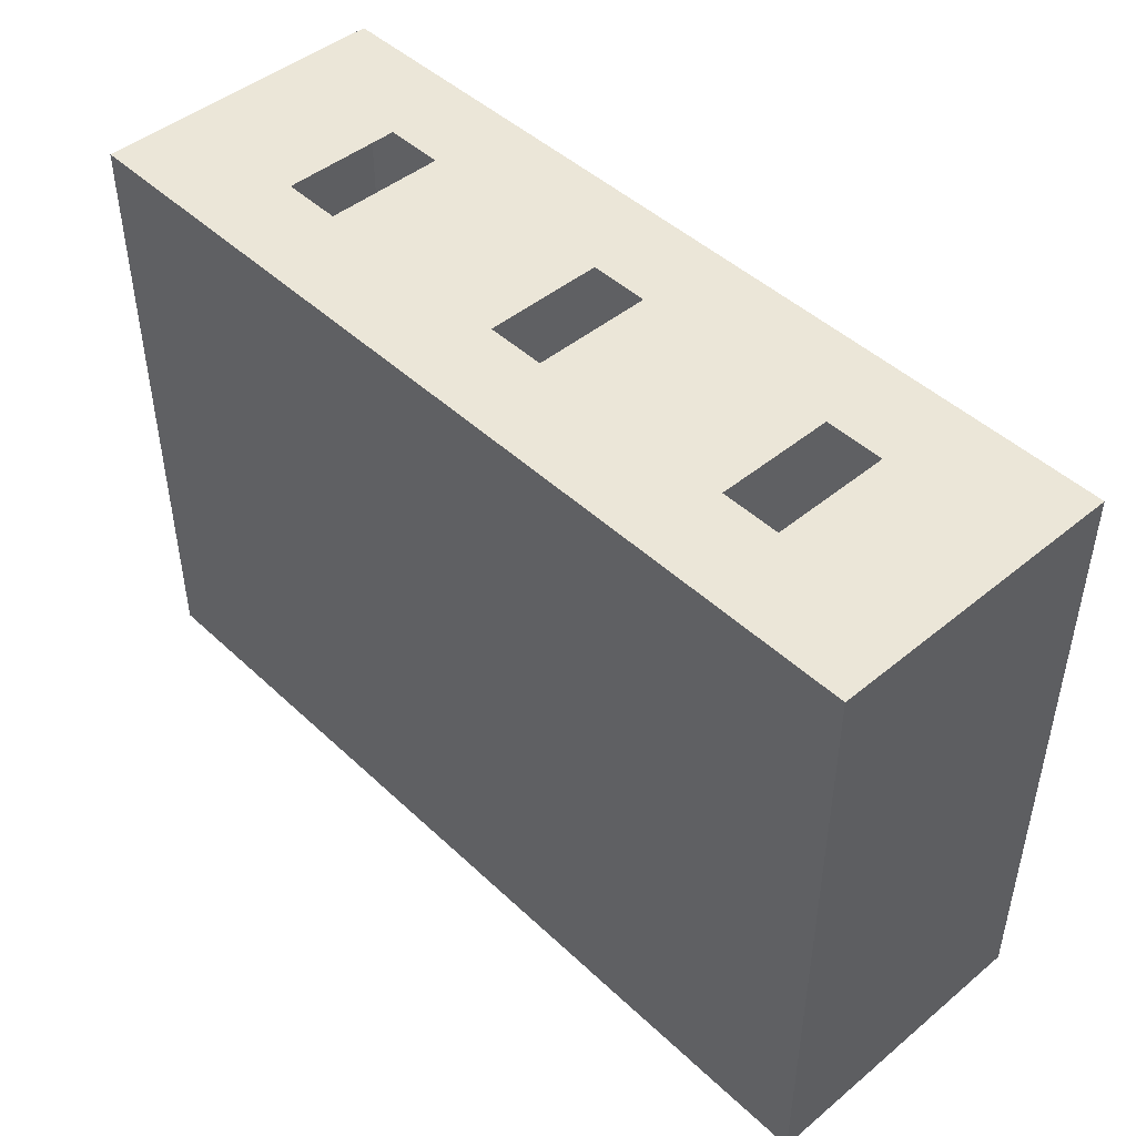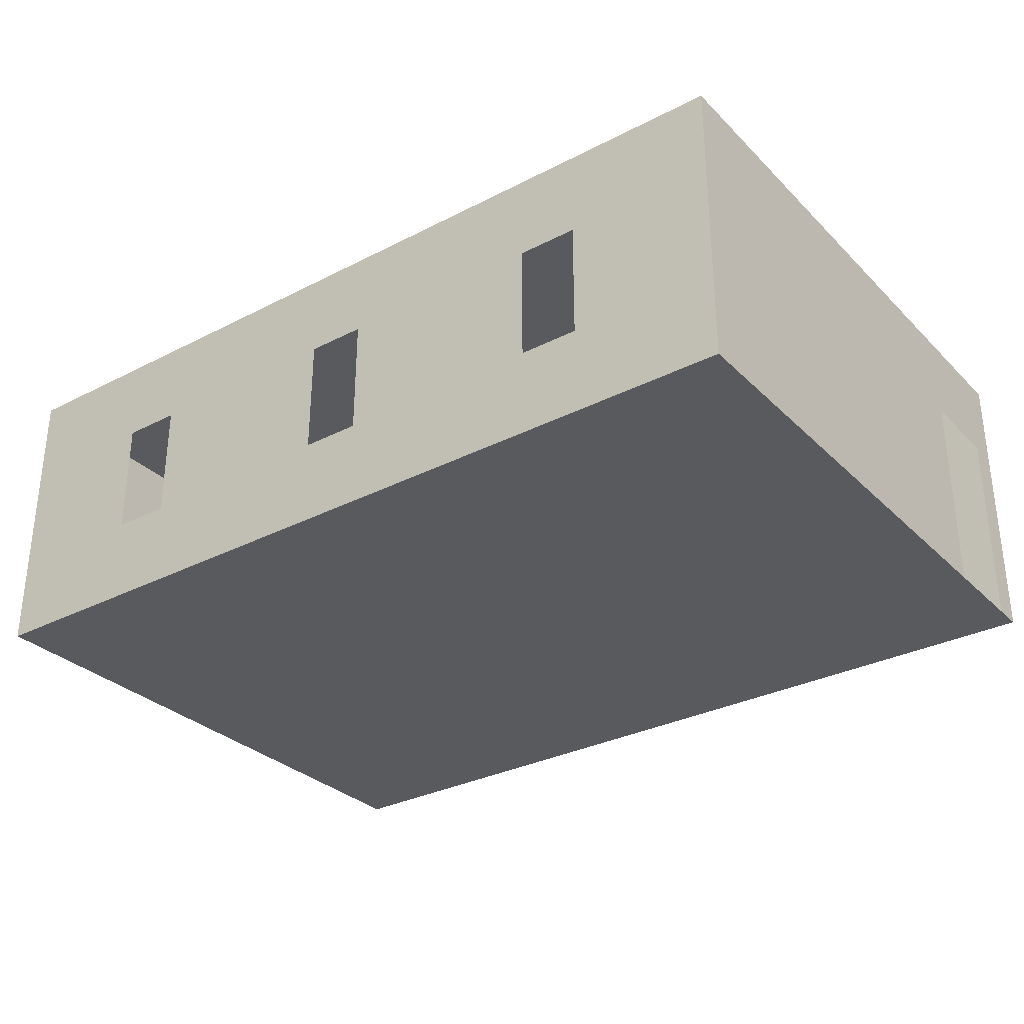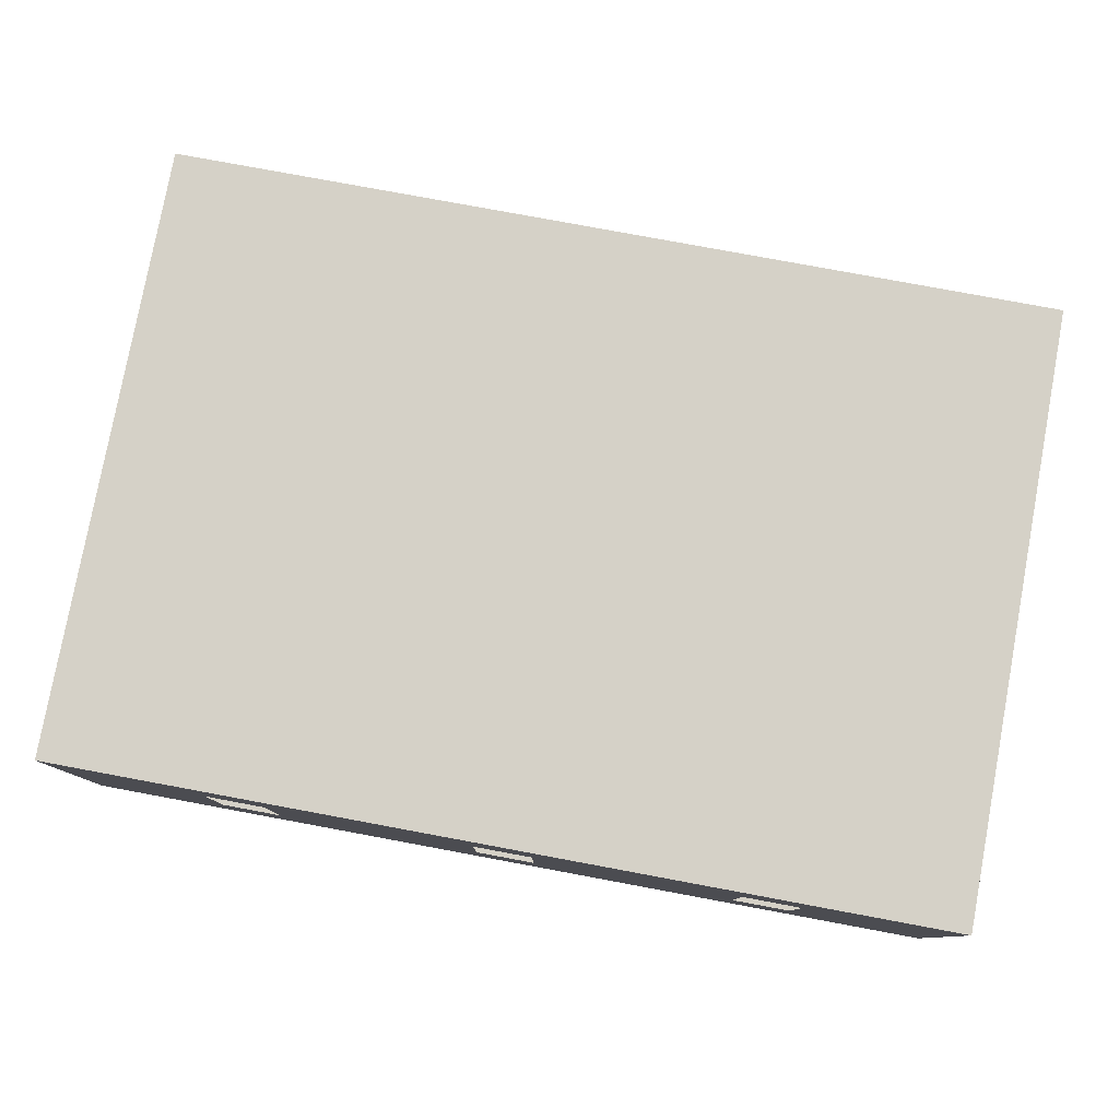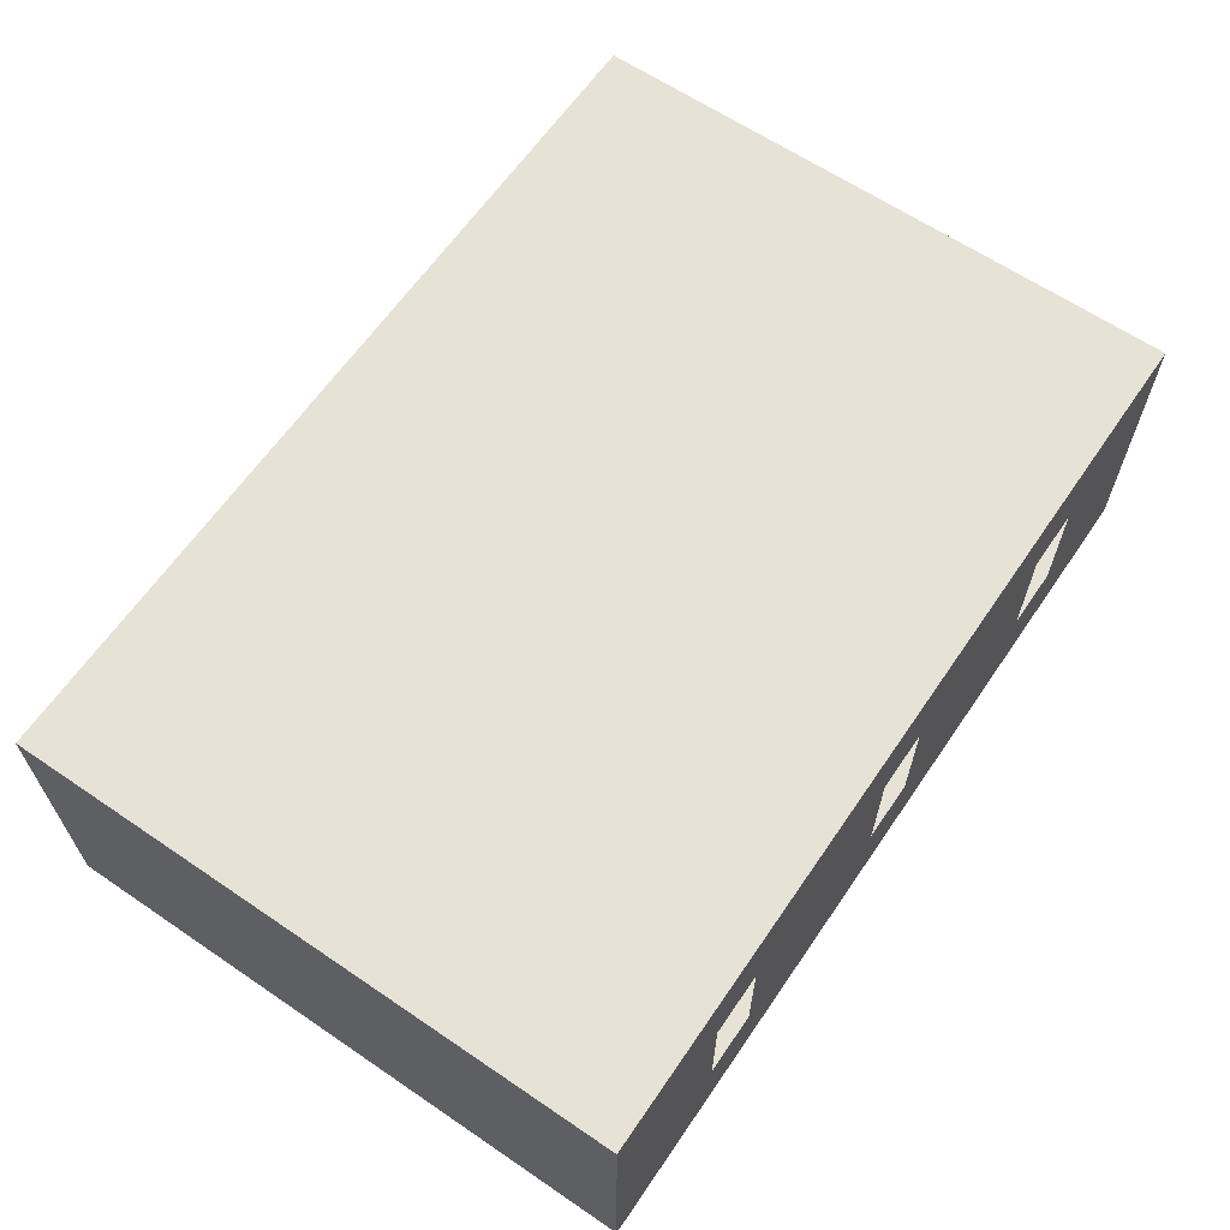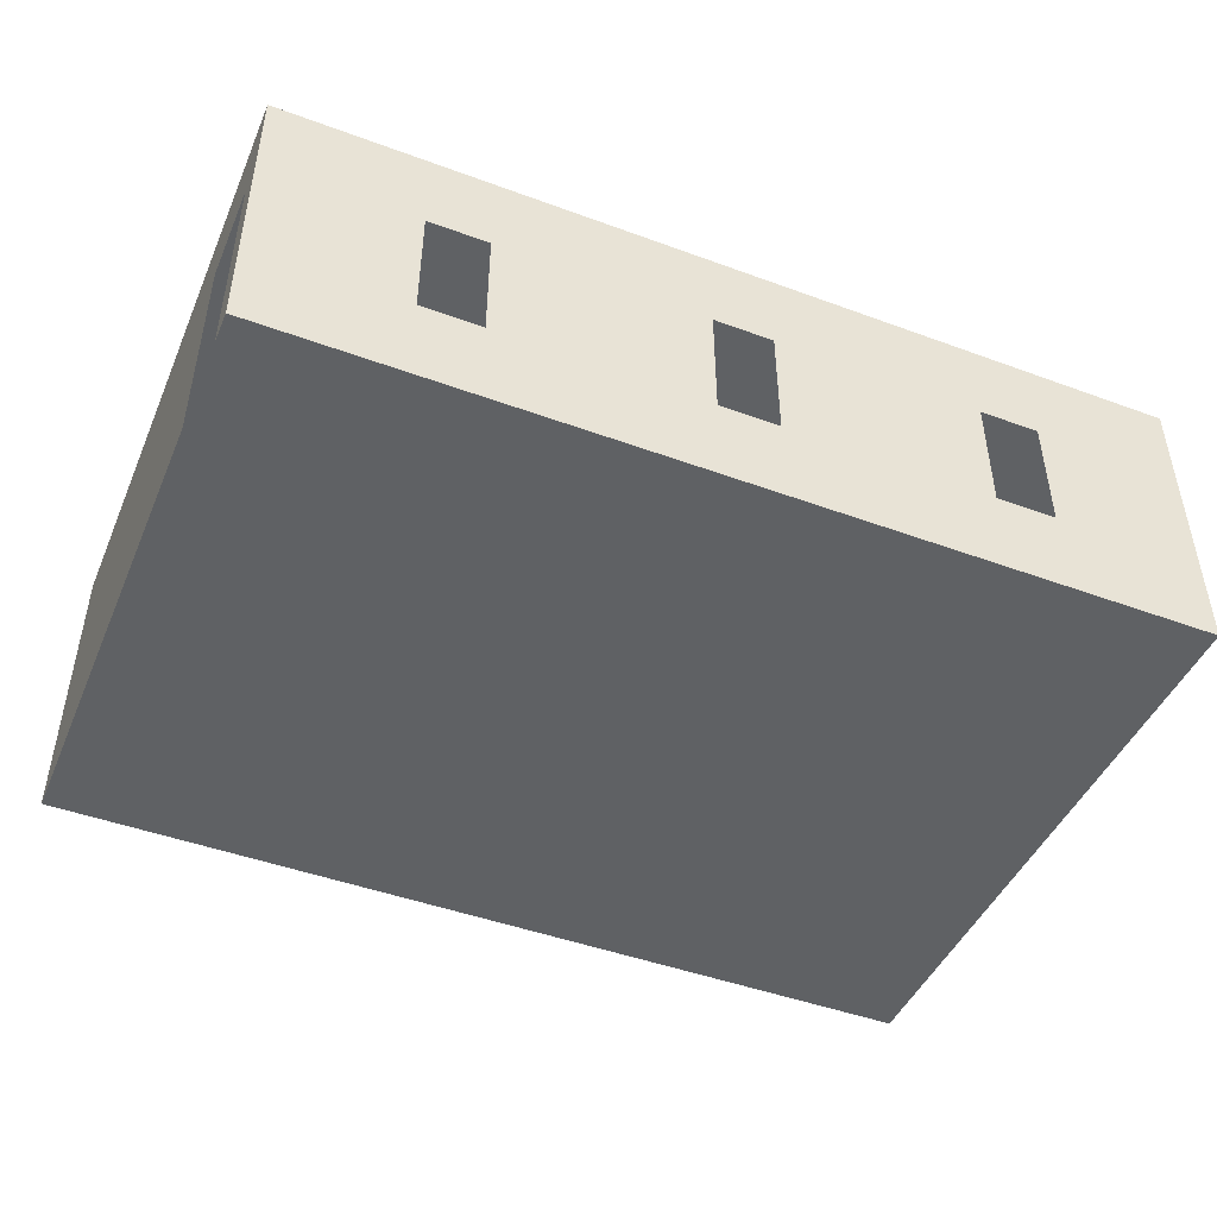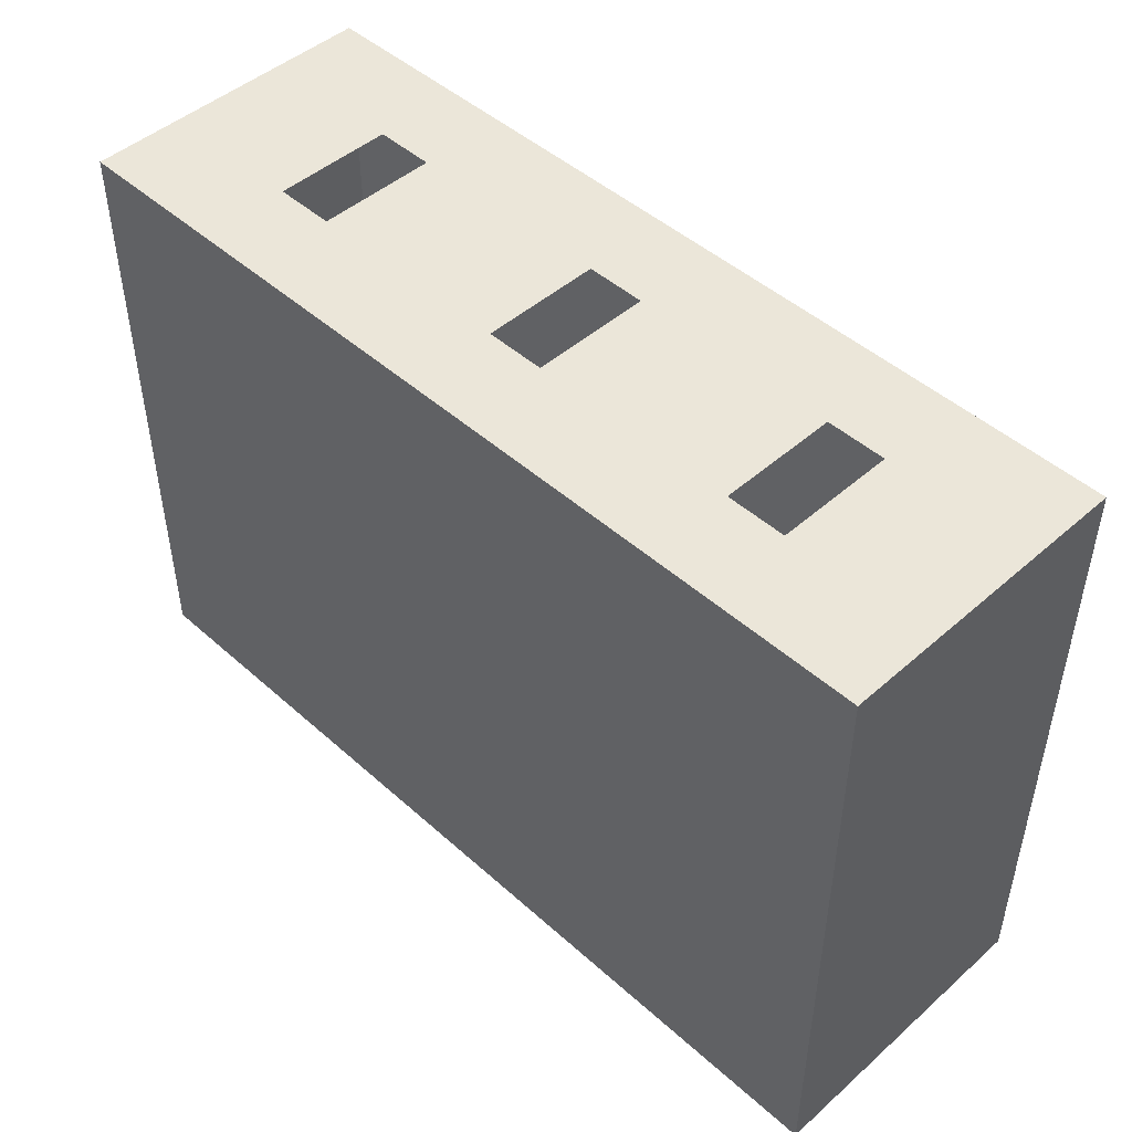
<metadata>
{"format":"obj","ext":"obj","renderer":"f3d","projection":"perspective","resolution":1024,"background":"white","views":[{"elev":46.2,"azim":-133.2,"up":"+Z"},{"elev":-31.0,"azim":36.3,"up":"+Y"},{"elev":79.3,"azim":-169.5,"up":"+Y"},{"elev":63.6,"azim":-55.6,"up":"+Y"},{"elev":-46.1,"azim":157.2,"up":"+Y"},{"elev":47.2,"azim":-134.8,"up":"+Z"}]}
</metadata>
<code>
g default
v -15 0 10.33
v 15 0 10.33
v -15 10 10.33
v 15 10 10.33
v -15 10 -10.33
v 15 10 -10.33
v -15 0 -10.33
v 15 0 -10.33
v -10 10 10.33
v -10 0 10.33
v -10 0 -10.33
v -10 10 -10.33
v -8 10 10.33
v -8 0 10.33
v -8 0 -10.33
v -8 10 -10.33
v -1 10 10.33
v -1 0 10.33
v -1 0 -10.33
v -1 10 -10.33
v 1 10 10.33
v 1 0 10.33
v 1 0 -10.33
v 1 10 -10.33
v 8 10 10.33
v 8 0 10.33
v 8 0 -10.33
v 8 10 -10.33
v 10 10 10.33
v 10 0 10.33
v 10 0 -10.33
v 10 10 -10.33
v 15 10 -6.198
v 15 0 -6.198
v 10 0 -6
v 8 0 -6
v 1 0 -6
v -1 0 -6
v -8 0 -6
v -10 0 -6
v -15 0 -6.198
v -15 10 -6.198
v -10 10 -6.198
v -8 10 -6.198
v -1 10 -6.198
v 1 10 -6.198
v 8 10 -6.198
v 10 10 -6.198
v 15 10 -9.297
v 15 0 -9.297
v 10 0 -9
v 8 0 -9
v 1 0 -9
v -1 0 -9
v -8 0 -9
v -10 0 -9
v -15 0 -9.297
v -15 10 -9.297
v -10 10 -9.297
v -8 10 -9.297
v -1 10 -9.297
v 1 10 -9.297
v 8 10 -9.297
v 10 10 -9.297
v 15 3 -10.33
v 15 3 -9.297
v 15 3 -6.198
v 15 3 10.33
v 10 3 10.33
v 8 3 10.33
v 1 3 10.33
v -1 3 10.33
v -8 3 10.33
v -10 3 10.33
v -15 3 10.33
v -15 3 -6.198
v -15 3 -9.297
v -15 3 -10.33
v -10 3 -10.33
v -8 3 -10.33
v -1 3 -10.33
v 1 3 -10.33
v 8 3 -10.33
v 10 3 -10.33
v 15 7 -10.33
v 15 7 -9.297
v 15 7 -6.198
v 15 7 10.33
v 10 7 10.33
v 8 7 10.33
v 1 7 10.33
v -1 7 10.33
v -8 7 10.33
v -10 7 10.33
v -15 7 10.33
v -15 7 -6.198
v -15 7 -9.297
v -15 7 -10.33
v -10 7 -10.33
v -8 7 -10.33
v -1 7 -10.33
v 1 7 -10.33
v 8 7 -10.33
v 10 7 -10.33
g Room_Shell_Mesh
f 95 3 9 94
f 3 42 43 9
f 5 98 99 12
f 41 1 10 40
f 96 42 3 95
f 94 9 13 93
f 40 10 14 39
f 12 99 100 16
f 9 43 44 13
f 93 13 17 92
f 39 14 18 38
f 16 100 101 20
f 13 44 45 17
f 92 17 21 91
f 38 18 22 37
f 20 101 102 24
f 17 45 46 21
f 91 21 25 90
f 37 22 26 36
f 24 102 103 28
f 21 46 47 25
f 90 25 29 89
f 36 26 30 35
f 28 103 104 32
f 25 47 48 29
f 89 29 4 88
f 30 2 34 35
f 32 104 85 6
f 29 48 33 4
f 88 4 33 87
f 87 33 49 86
f 35 34 50 51
f 52 36 35 51
f 53 37 36 52
f 54 38 37 53
f 55 39 38 54
f 56 40 39 55
f 57 41 40 56
f 97 58 42 96
f 43 42 58 59
f 44 43 59 60
f 45 44 60 61
f 46 45 61 62
f 47 46 62 63
f 48 47 63 64
f 33 48 64 49
f 86 49 6 85
f 51 50 8 31
f 27 52 51 31
f 23 53 52 27
f 19 54 53 23
f 15 55 54 19
f 11 56 55 15
f 7 57 56 11
f 98 5 58 97
f 59 58 5 12
f 60 59 12 16
f 61 60 16 20
f 62 61 20 24
f 63 62 24 28
f 64 63 28 32
f 49 64 32 6
f 50 66 65 8
f 2 68 67 34
f 30 69 68 2
f 26 70 69 30
f 22 71 70 26
f 18 72 71 22
f 14 73 72 18
f 10 74 73 14
f 1 75 74 10
f 41 76 75 1
f 57 77 76 41
f 7 78 77 57
f 79 78 7 11
f 80 79 11 15
f 81 80 15 19
f 82 81 19 23
f 83 82 23 27
f 84 83 27 31
f 65 84 31 8
f 66 86 85 65
f 68 88 87 67
f 69 89 88 68
f 71 91 90 70
f 73 93 92 72
f 75 95 94 74
f 76 96 95 75
f 77 97 96 76
f 78 98 97 77
f 99 98 78 79
f 101 100 80 81
f 103 102 82 83
f 85 104 84 65

</code>
